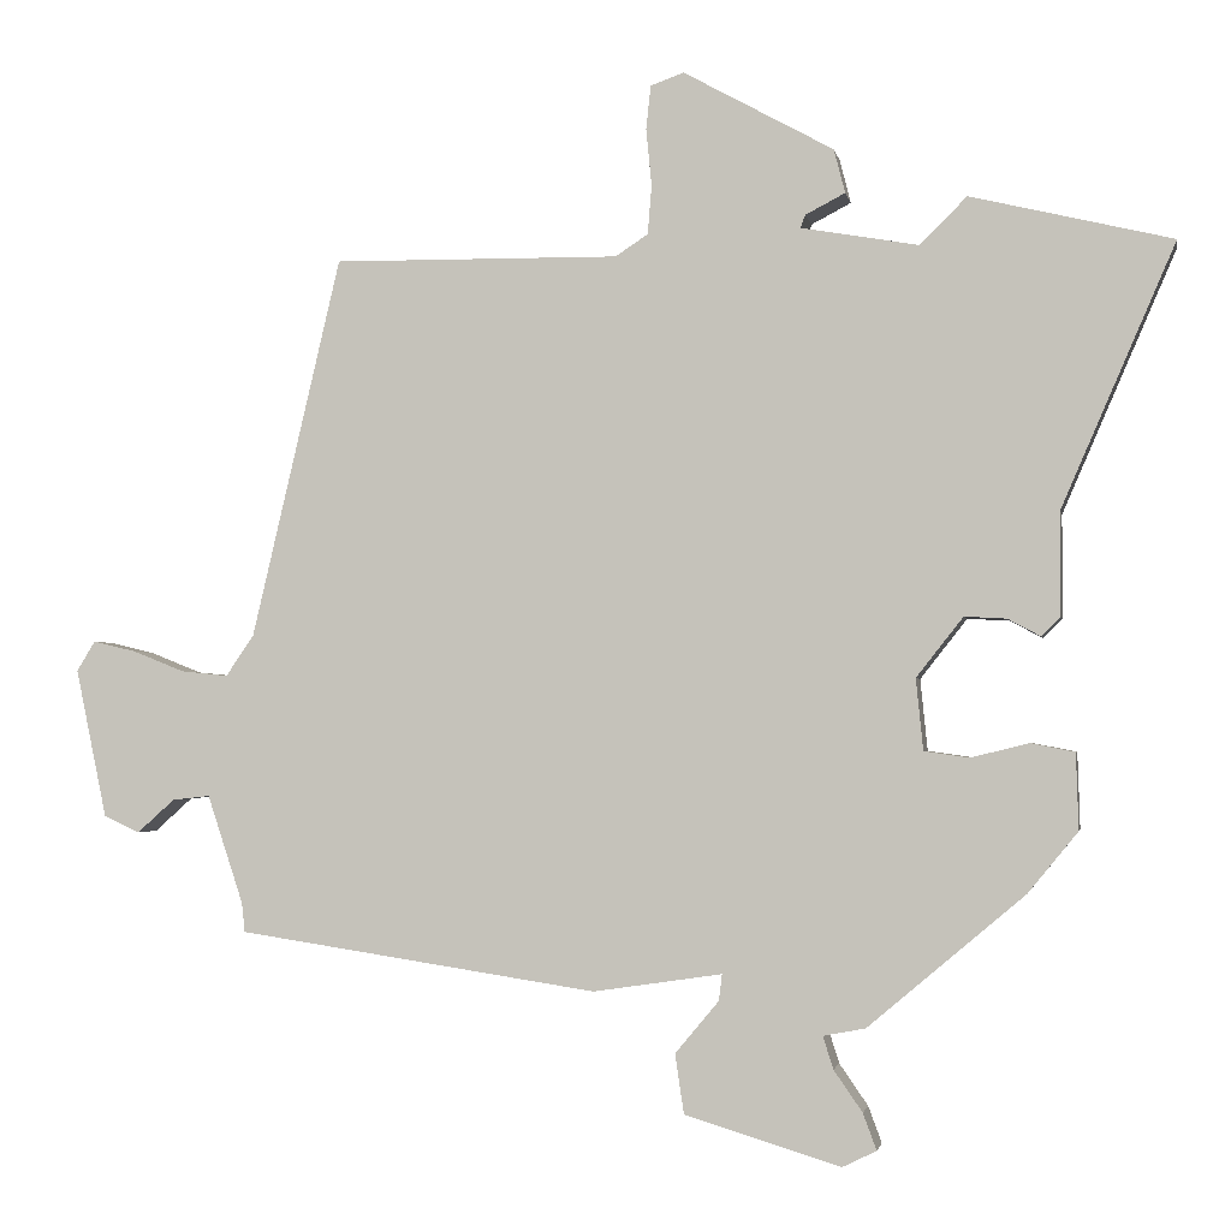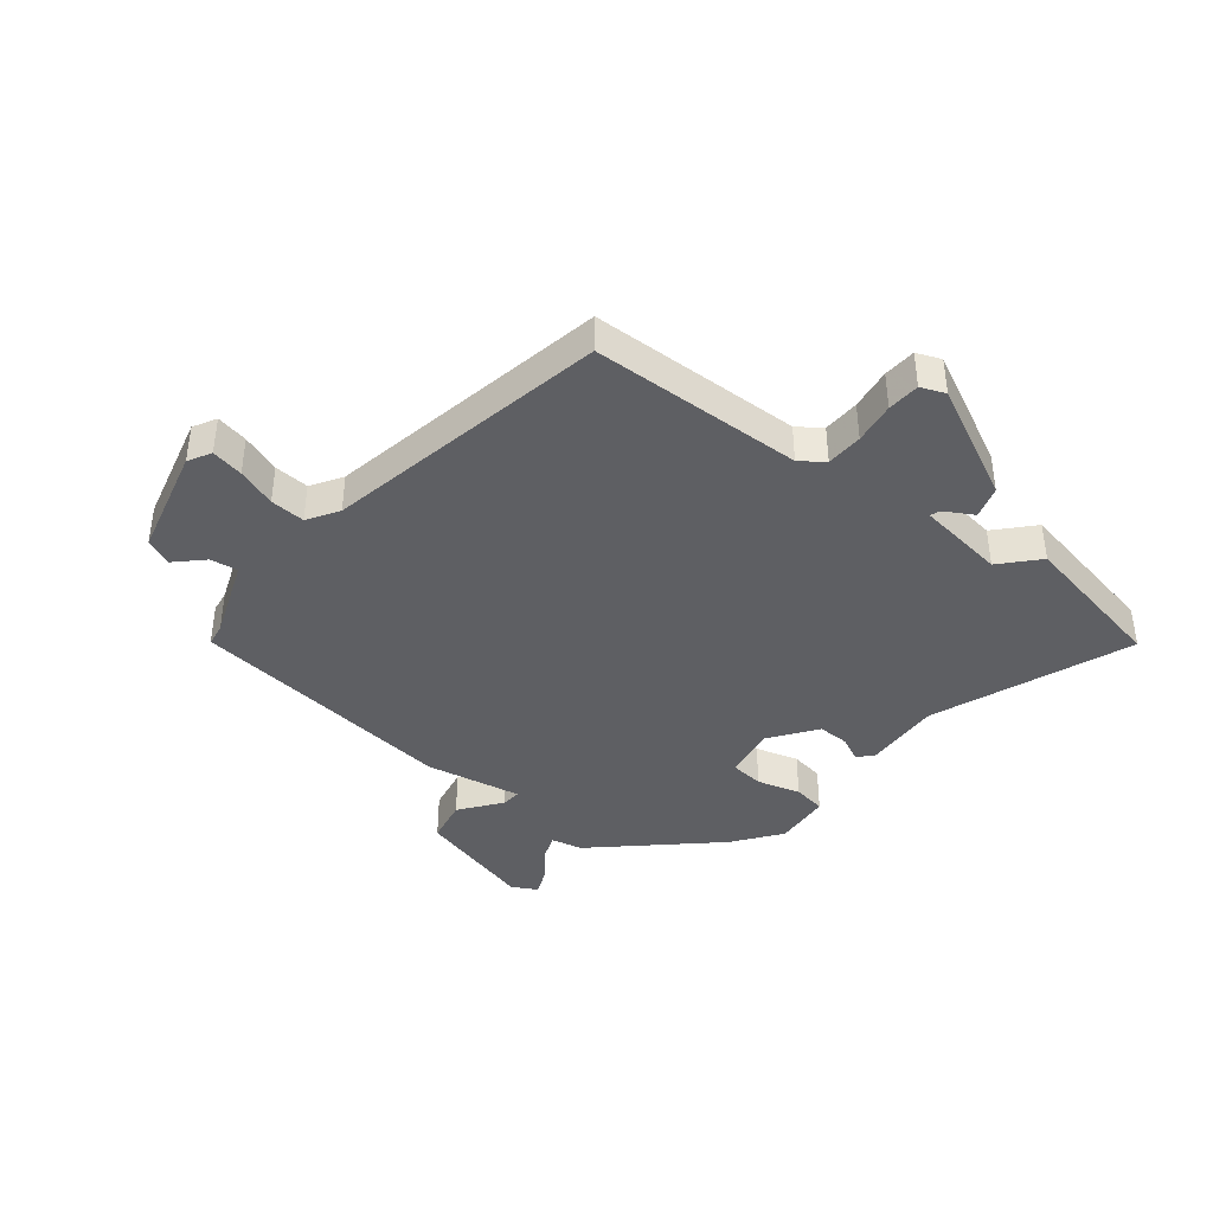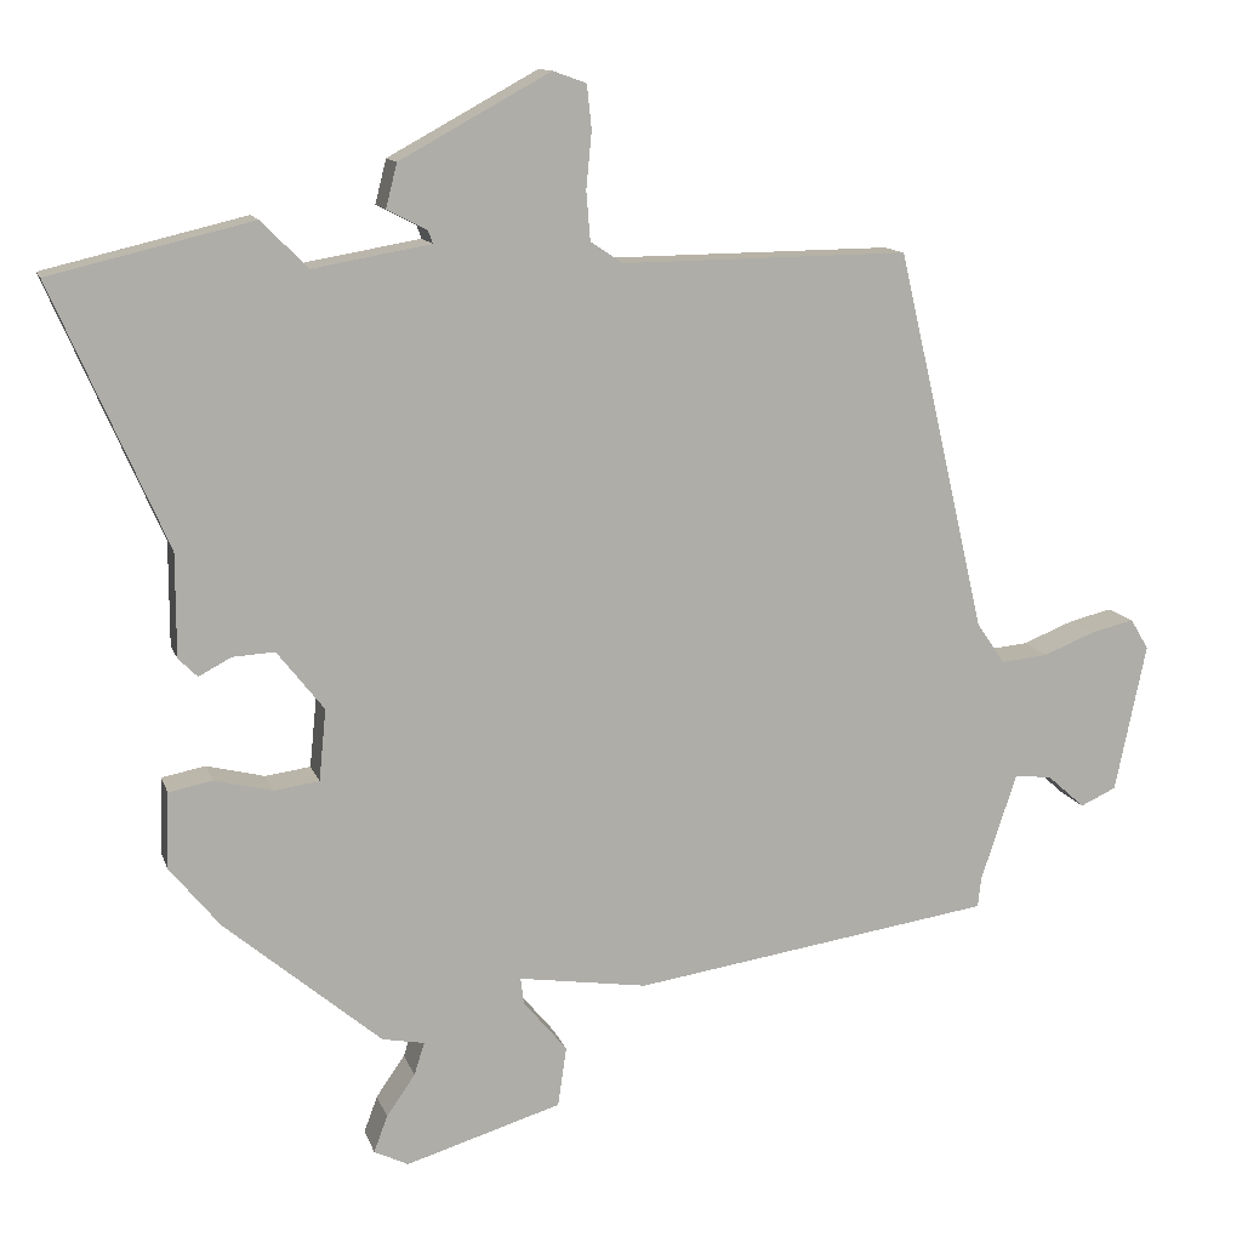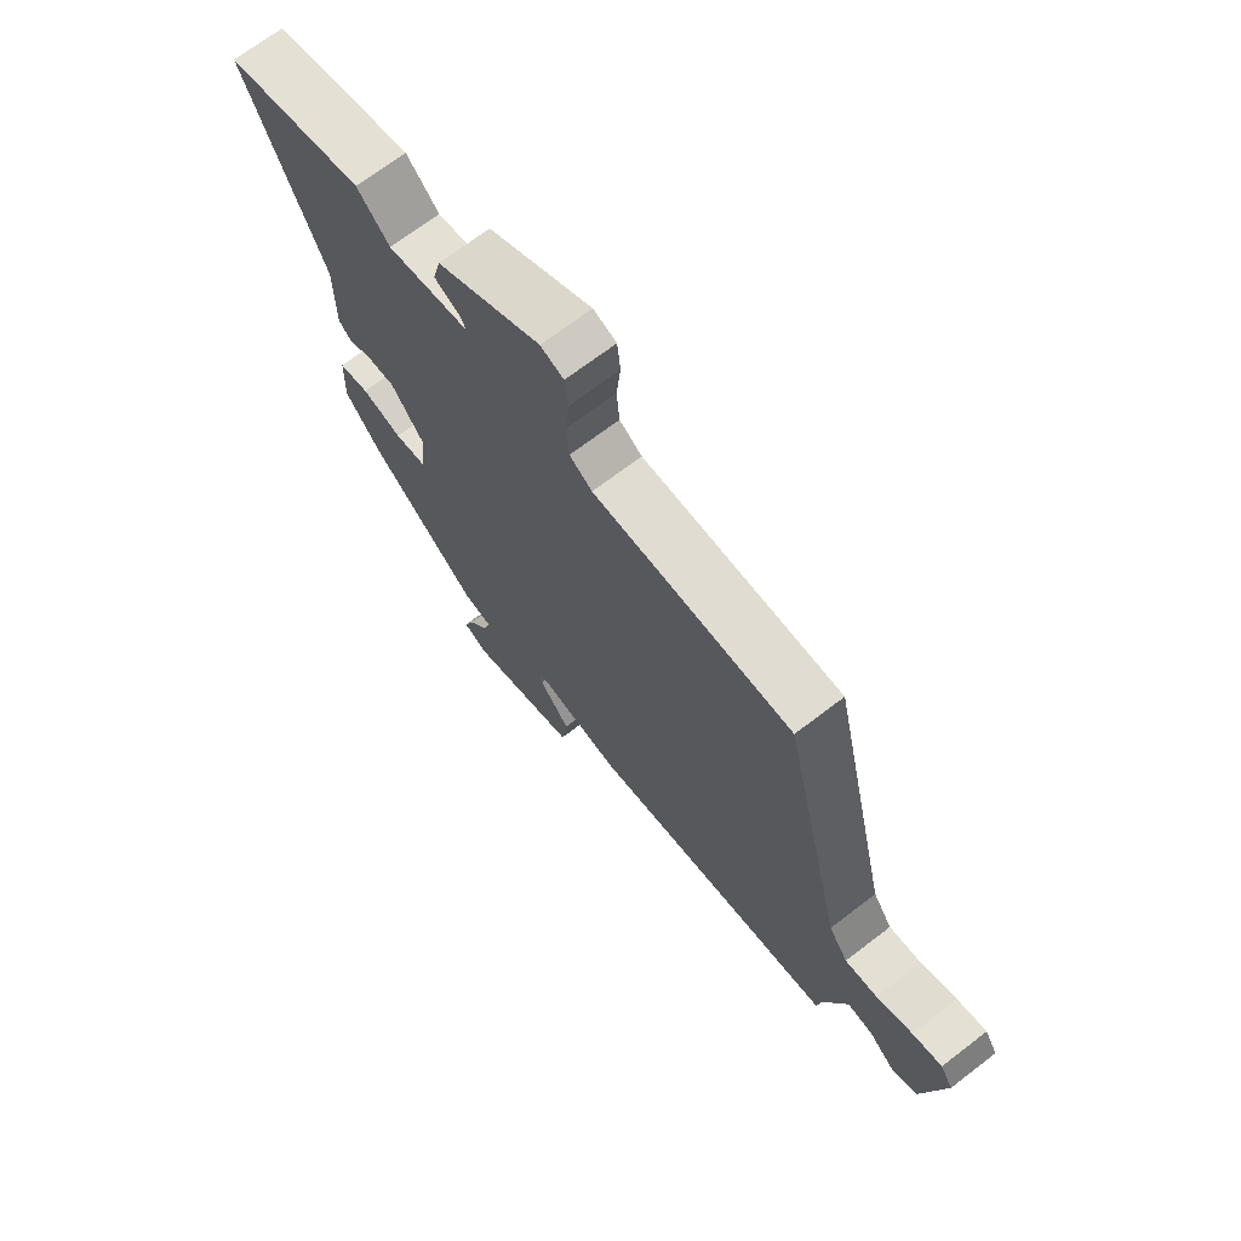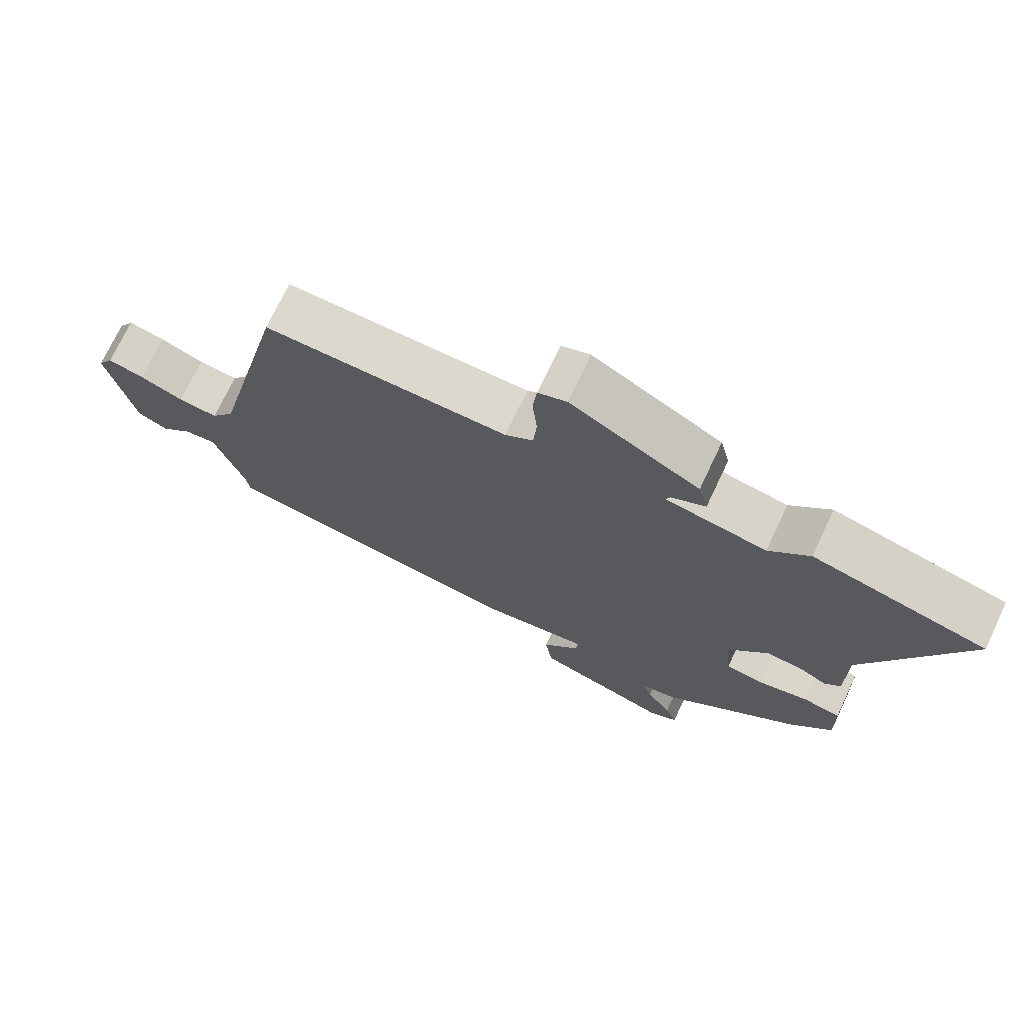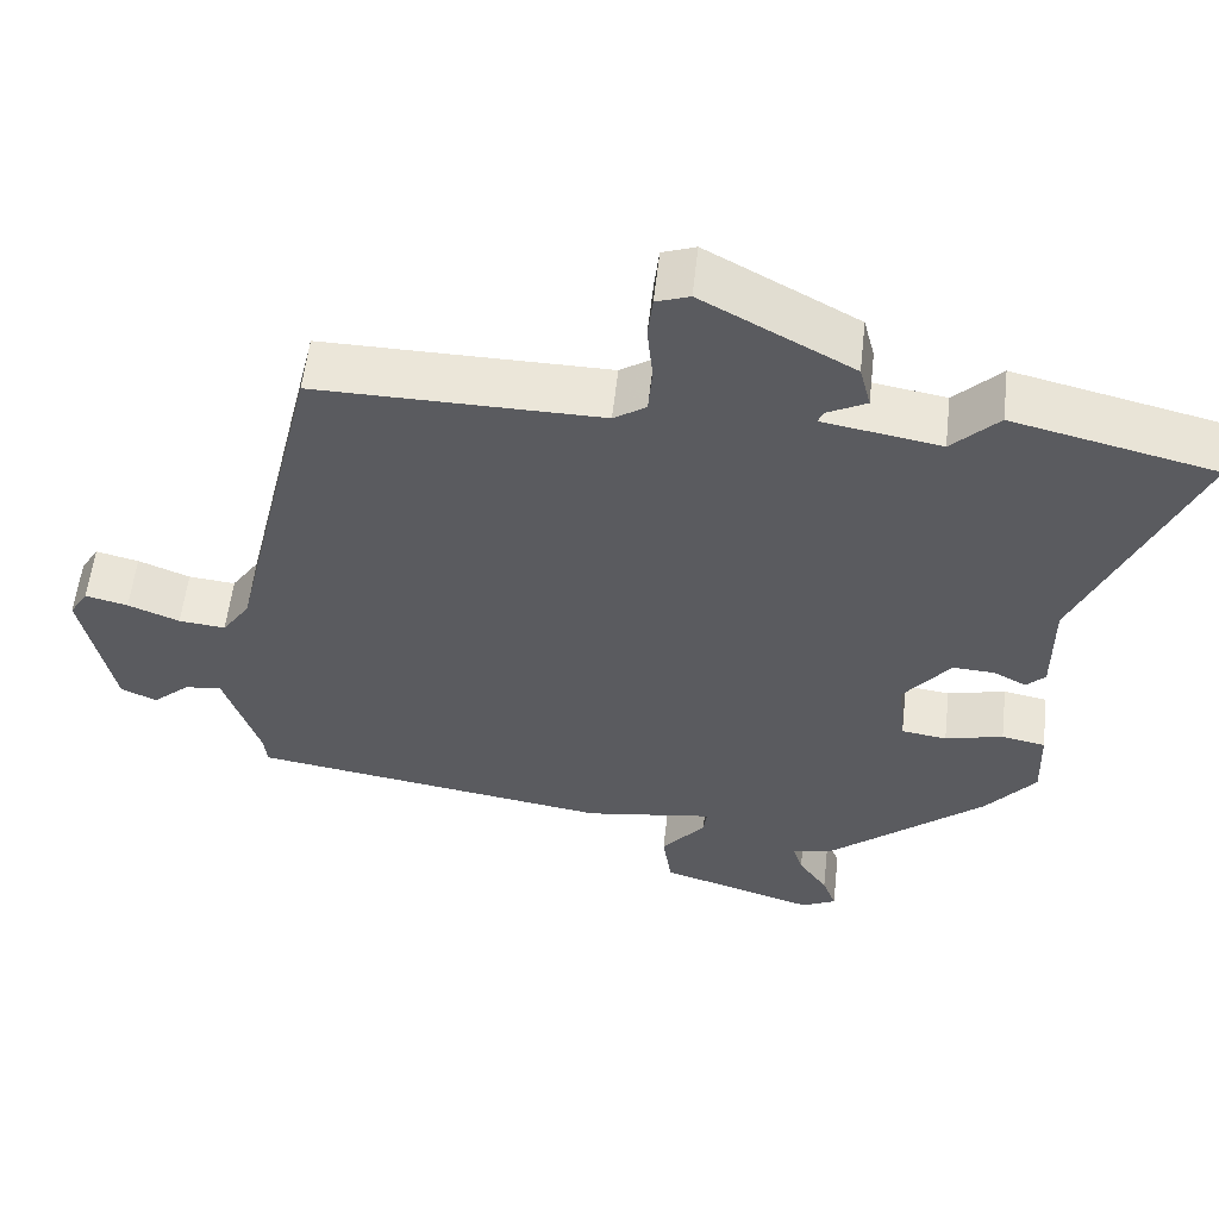
<metadata>
{"format":"obj","ext":"obj","renderer":"f3d","projection":"perspective","resolution":1024,"background":"white","views":[{"elev":-2.4,"azim":10.3,"up":"+Z"},{"elev":-41.0,"azim":-36.2,"up":"+Y"},{"elev":12.4,"azim":165.1,"up":"+Z"},{"elev":69.4,"azim":-127.5,"up":"+Z"},{"elev":72.4,"azim":25.3,"up":"+Z"},{"elev":56.6,"azim":6.4,"up":"+Z"}]}
</metadata>
<code>
v 0.456 0.07 -0.331
v 0.259 0.07 -0.497
v 0.206 0.07 -0.507
v 0.219 0.07 -0.548
v 0.255 0.07 -0.6
v 0.272 0.07 -0.646
v 0.229 0.07 -0.667
v 0.033 0.07 -0.607
v 0.022 0.07 -0.532
v 0.077 0.07 -0.466
v 0.081 0.07 -0.433
v -0.081 0.07 -0.457
v -0.534 0.07 -0.388
v -0.538 0.07 -0.351
v -0.583 0.07 -0.215
v -0.63 0.07 -0.22
v -0.677 0.07 -0.262
v -0.722 0.07 -0.241
v -0.761 0.07 -0.054
v -0.738 0.07 -0.016
v -0.684 0.07 -0.029
v -0.619 0.07 -0.055
v -0.56 0.07 -0.061
v -0.525 0.07 -0.01
v -0.413 0.07 0.469
v -0.053 0.07 0.465
v -0.012 0.07 0.492
v -0.007 0.07 0.554
v -0.014 0.07 0.625
v -0.008 0.07 0.68
v 0.034 0.07 0.695
v 0.223 0.07 0.591
v 0.237 0.07 0.536
v 0.187 0.07 0.51
v 0.181 0.07 0.494
v 0.329 0.07 0.468
v 0.388 0.07 0.527
v 0.642 0.07 0.466
v 0.499 0.07 0.137
v 0.499 0.07 0.007
v 0.475 0.07 -0.017
v 0.434 0.07 0.005
v 0.381 0.07 0.008
v 0.322 0.07 -0.067
v 0.331 0.07 -0.157
v 0.388 0.07 -0.165
v 0.461 0.07 -0.147
v 0.516 0.07 -0.158
v 0.519 0.07 -0.254
v 0.456 0 -0.331
v 0.259 0 -0.497
v 0.206 0 -0.507
v 0.219 0 -0.548
v 0.255 0 -0.6
v 0.272 0 -0.646
v 0.229 0 -0.667
v 0.033 0 -0.607
v 0.022 0 -0.532
v 0.077 0 -0.466
v 0.081 0 -0.433
v -0.081 0 -0.457
v -0.534 0 -0.388
v -0.538 0 -0.351
v -0.583 0 -0.215
v -0.63 0 -0.22
v -0.677 0 -0.262
v -0.722 0 -0.241
v -0.761 0 -0.054
v -0.738 0 -0.016
v -0.684 0 -0.029
v -0.619 0 -0.055
v -0.56 0 -0.061
v -0.525 0 -0.01
v -0.413 0 0.469
v -0.053 0 0.465
v -0.012 0 0.492
v -0.007 0 0.554
v -0.014 0 0.625
v -0.008 0 0.68
v 0.034 0 0.695
v 0.223 0 0.591
v 0.237 0 0.536
v 0.187 0 0.51
v 0.181 0 0.494
v 0.329 0 0.468
v 0.388 0 0.527
v 0.642 0 0.466
v 0.499 0 0.137
v 0.499 0 0.007
v 0.475 0 -0.017
v 0.434 0 0.005
v 0.381 0 0.008
v 0.322 0 -0.067
v 0.331 0 -0.157
v 0.388 0 -0.165
v 0.461 0 -0.147
v 0.516 0 -0.158
v 0.519 0 -0.254
f 1 2 3
f 49 1 3
f 48 49 3
f 47 48 3
f 46 47 3
f 45 46 3
f 44 45 3
f 39 40 41 42
f 39 42 43
f 38 39 43
f 37 38 43
f 36 37 43
f 35 36 43 44
f 32 33 34
f 31 32 34
f 30 31 34
f 29 30 34
f 28 29 34
f 27 28 34 35
f 35 44 3
f 27 35 3
f 26 27 3
f 20 21 22
f 19 20 22
f 18 19 22
f 17 18 22
f 16 17 22
f 15 16 22 23
f 14 15 23 24
f 24 25 26
f 14 24 26
f 13 14 26
f 12 13 26
f 11 12 26
f 8 9 10
f 7 8 10
f 6 7 10
f 5 6 10
f 4 5 10
f 11 26 3
f 3 4 10 11
f 52 51 50
f 52 50 98
f 52 98 97
f 52 97 96
f 52 96 95
f 52 95 94
f 52 94 93
f 91 90 89 88
f 92 91 88
f 92 88 87
f 92 87 86
f 92 86 85
f 93 92 85 84
f 83 82 81
f 83 81 80
f 83 80 79
f 83 79 78
f 83 78 77
f 84 83 77 76
f 52 93 84
f 52 84 76
f 52 76 75
f 71 70 69
f 71 69 68
f 71 68 67
f 71 67 66
f 71 66 65
f 72 71 65 64
f 73 72 64 63
f 75 74 73
f 75 73 63
f 75 63 62
f 75 62 61
f 75 61 60
f 59 58 57
f 59 57 56
f 59 56 55
f 59 55 54
f 59 54 53
f 52 75 60
f 60 59 53 52
f 1 50 51 2
f 2 51 52 3
f 3 52 53 4
f 4 53 54 5
f 5 54 55 6
f 6 55 56 7
f 7 56 57 8
f 8 57 58 9
f 9 58 59 10
f 10 59 60 11
f 11 60 61 12
f 12 61 62 13
f 13 62 63 14
f 14 63 64 15
f 15 64 65 16
f 16 65 66 17
f 17 66 67 18
f 18 67 68 19
f 19 68 69 20
f 20 69 70 21
f 21 70 71 22
f 22 71 72 23
f 23 72 73 24
f 24 73 74 25
f 25 74 75 26
f 26 75 76 27
f 27 76 77 28
f 28 77 78 29
f 29 78 79 30
f 30 79 80 31
f 31 80 81 32
f 32 81 82 33
f 33 82 83 34
f 34 83 84 35
f 35 84 85 36
f 36 85 86 37
f 37 86 87 38
f 38 87 88 39
f 39 88 89 40
f 40 89 90 41
f 41 90 91 42
f 42 91 92 43
f 43 92 93 44
f 44 93 94 45
f 45 94 95 46
f 46 95 96 47
f 47 96 97 48
f 48 97 98 49
f 49 98 50 1

</code>
